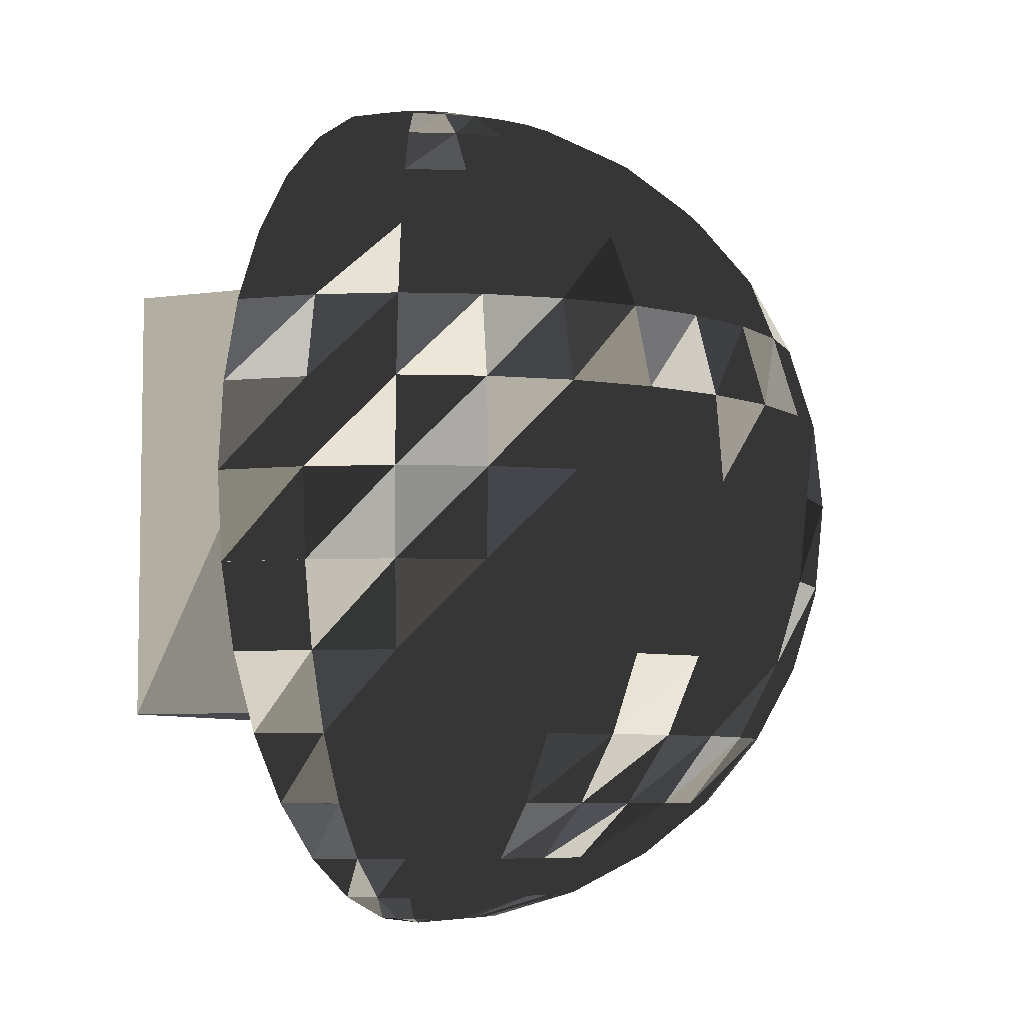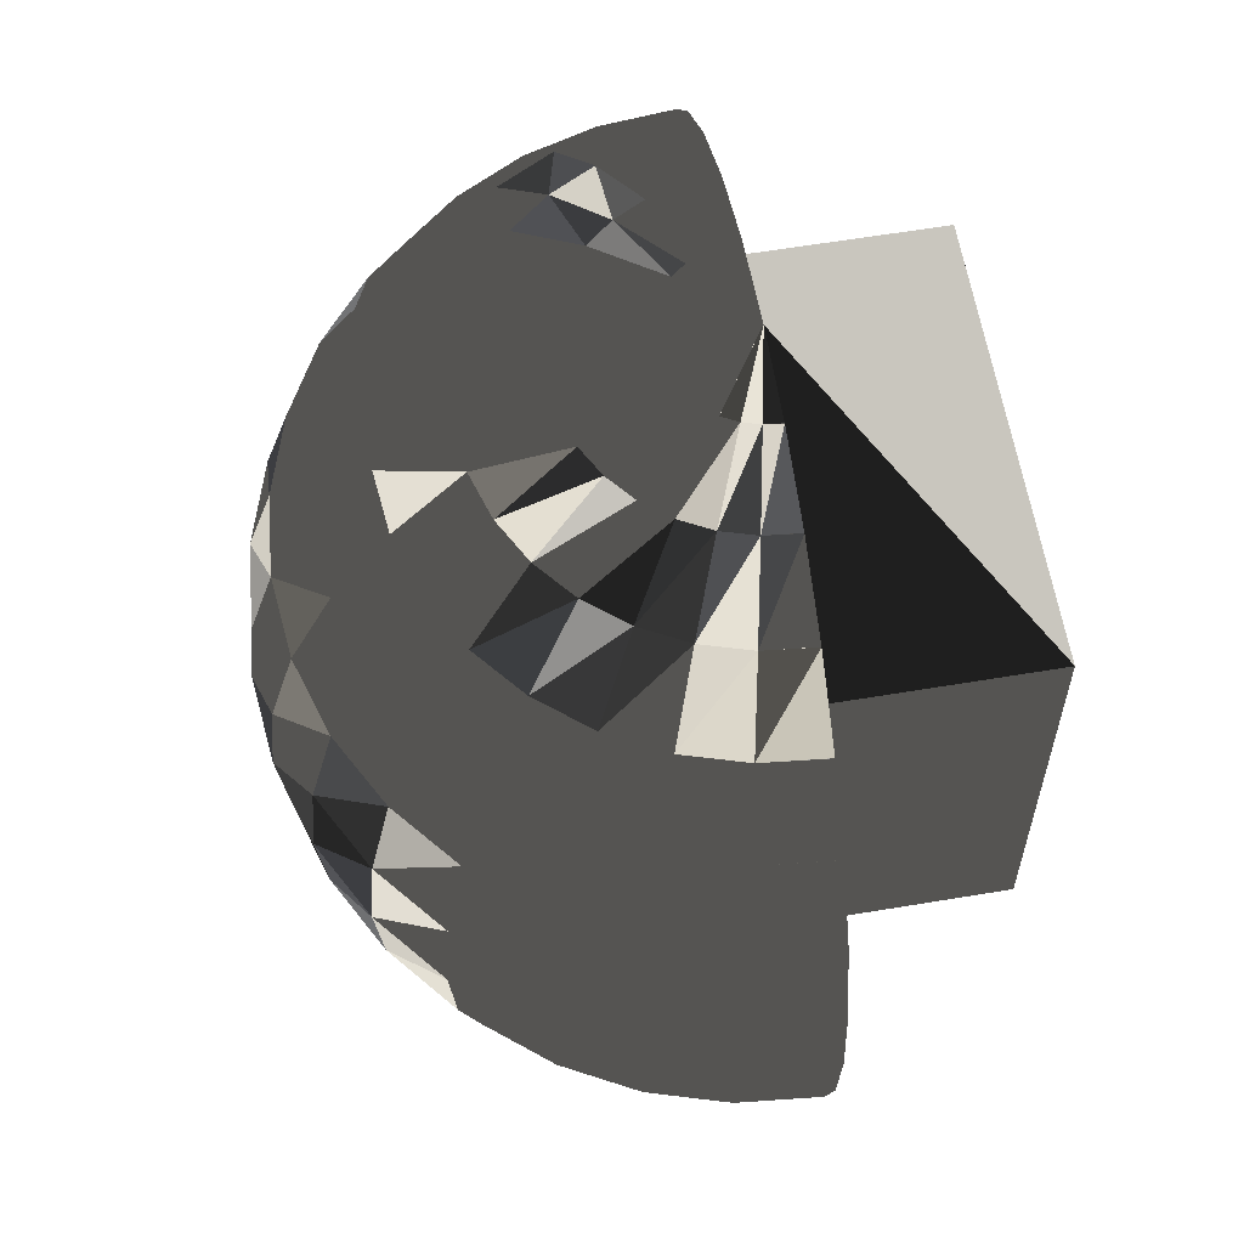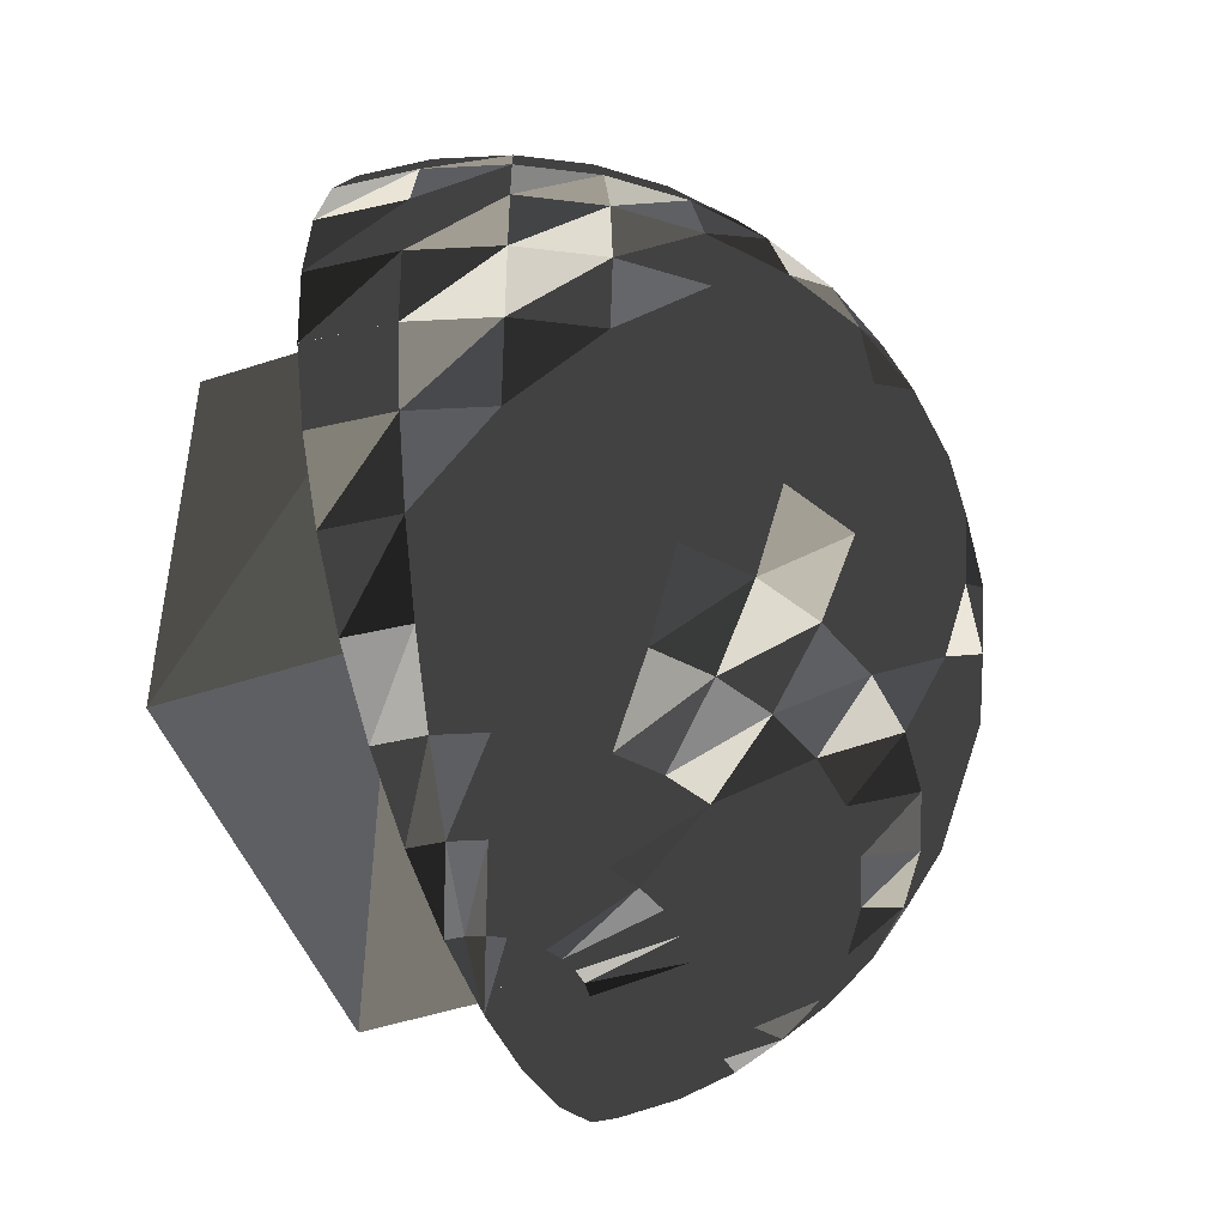
<metadata>
{"format":"obj","ext":"obj","renderer":"f3d","projection":"perspective","resolution":1024,"background":"white","views":[{"elev":-6.3,"azim":113.4,"up":"+Y"},{"elev":61.2,"azim":-99.7,"up":"+Y"},{"elev":-48.0,"azim":110.2,"up":"+Y"}]}
</metadata>
<code>
v 15.15 -11.56 8.378
v 3.071 -14.31 6.071
v 5.197 3.808 9.253
v 5.378 3.808 8.916
v 2 -13.07 5
v 3.071 -13.07 4.12
v 15.31 -11.56 9.997
v 9.126 -15.24 6.818
v 7 2.315 4.444
v 8.464 -15.24 6.464
v -1.316 -0.4469 9.997
v 5.197 -2.173 0.938
v 15.32 -11.55 9.997
v 7 -2.173 0.761
v 1.12 -13.07 6.071
v 5.086 3.808 9.619
v 16.81 -7.948 9.997
v 16.81 -7.951 9.997
v 16.62 -7.951 8.086
v 16.81 -6 8.049
v -1.315 -0.444 9.997
v -1.156 -0.444 8.378
v 5.086 -4.049 0.38
v 17 -6 9.997
v 5.916 2.315 4.551
v 16.62 -4.049 8.086
v 16.81 -4.049 9.997
v 17 -5.997 9.997
v -0.682 -0.444 6.818
v 5.042 3.806 9.997
v 16.81 -4.046 9.997
v 5.049 3.808 9.997
v 16.62 -4.049 8.086
v 16.62 -4.049 8.086
v 16.62 -4.049 8.086
v 12.45 -14.31 8.916
v 12.56 -14.31 9.997
v 3.464 3.239 8.535
v 10.93 -14.31 6.071
v 13.94 -13.07 8.62
v 14.07 -13.07 9.997
v 12.56 -14.31 9.997
v 12 -1 15
v 7 -13.07 2.929
v 4.874 2.315 4.867
v 3.246 -4.049 0.938
v 12 -1 9.997
v 0.064 1.071 8.62
v 12 -13.07 5
v 2 -1 9.997
v 2 -1 15
v 14.07 -13.07 9.997
v 15.15 -4.049 4.551
v 7 -11.56 1.685
v 14.68 -2.173 4.867
v 3.464 -2.173 1.464
v 1.551 2.315 8.916
v 10.09 -14.31 5.38
v 16.06 -2.173 8.198
v 3.246 3.239 9.253
v 1.551 -4.049 1.845
v 5.62 -13.07 3.064
v 16.24 -2.173 9.997
v 2.38 2.315 6.913
v 10.93 -13.07 4.12
v 16.24 -2.17 9.997
v 1.867 -2.173 2.318
v 15.15 -7.951 4.551
v 3.818 3.239 7.874
v 5.378 -11.56 1.845
v 12 -11 9.997
v 15.31 -6 4.444
v 0.064 -4.049 3.064
v 8.951 -15.81 9.997
v 8.913 -15.81 9.619
v 10.83 -15.24 9.997
v 8.958 -15.81 9.997
v 10.75 -15.24 9.253
v 0.467 1.071 7.294
v 1.444 2.315 9.997
v 10.83 -15.24 9.997
v 1.441 2.312 9.997
v 4.294 -13.07 3.467
v 0.467 -2.173 3.467
v 9.126 -14.31 4.867
v 1.867 2.315 7.874
v 3.169 3.236 9.997
v 16.24 -9.827 9.997
v 8.802 -15.81 9.253
v 16.06 -9.827 8.198
v 10.54 -15.24 8.535
v 3.173 3.239 9.997
v 16.24 -9.824 9.997
v 13.94 -4.049 3.064
v 3.818 -11.56 2.318
v 13.53 -2.173 3.467
v 7 -7.951 0.192
v 13.53 1.071 7.294
v 8.622 -15.81 8.916
v 16.06 -4.049 6.247
v 12.45 -4.049 1.845
v 11.62 -11.56 3.086
v 15.54 -2.173 6.464
v 2.38 -11.56 3.086
v 3.071 1.071 4.12
v 9.706 -13.07 3.467
v 12.88 1.071 6.071
v 10.18 -11.56 2.318
v 3.913 2.315 5.38
v 5.086 -7.951 0.38
v 12.13 -2.173 2.318
v 8.379 -13.07 3.064
v 2 1.071 5
v 8.379 -15.81 8.62
v 16.06 -7.951 6.247
v 5.049 -6 0.192
v 16.24 -6 6.173
v 3.071 2.315 6.071
v 8.622 -11.56 1.845
v 10.75 -4.049 0.938
v 10.54 -2.173 1.464
v -1.156 -11.56 8.378
v 12.13 2.315 7.874
v 1.12 1.071 6.071
v 3.246 -7.951 0.938
v 7.015 -16 9.997
v 11.62 2.315 6.913
v 15.54 -9.827 6.464
v -0.06751 -13.08 9.997
v 7.007 -16 9.997
v 3.173 -6 0.761
v -0.0717 -13.07 9.997
v 7.004 -16 9.997
v 10.18 3.239 7.874
v -1.312 -11.56 9.997
v 7.003 -16 9.997
v 8.913 -4.049 0.38
v 7.002 -16 9.997
v 7.38 -15.81 8.086
v 1.551 -7.951 1.845
v 7.001 -16 9.997
v 8.802 -2.173 0.938
v 7.746 -15.24 6.247
v -1.315 -11.56 9.997
v 7.001 -16 9.997
v 1.444 -6 1.685
v 7 -16 9.997
v 6.999 -16 9.997
v 9.706 3.239 7.294
v 6.999 -16 9.997
v 7 1.071 2.929
v -0.682 -11.56 6.818
v 6.998 -16 9.997
v 7 -15.81 8.049
v 7 -15.24 6.173
v 6.997 -16 9.997
v 0.064 -7.951 3.064
v 6.996 -16 9.997
v 12 -11 15
v 5.62 1.071 3.064
v 2 -11 15
v 6.993 -16 9.997
v 9.126 3.239 6.818
v 2 -11 9.997
v 6.985 -16 9.997
v 13.94 -7.951 3.064
v -2.062 -2.173 8.198
v 6.619 -15.81 8.086
v 13.94 1.071 8.62
v 14.07 1.071 9.997
v 6.253 -15.24 6.247
v 14.07 -6 2.929
v -2.809 -4.052 9.997
v -2.809 -4.049 9.997
v 12.45 2.315 8.916
v 14.07 1.074 9.997
v 4.294 1.071 3.467
v -2.24 -2.176 9.997
v -2.239 -2.173 9.997
v 12.56 2.315 9.997
v 12.45 -7.951 1.845
v 8.464 3.239 6.464
v 12.55 2.319 9.997
v 7 -9.827 0.761
v 8.084 -15.81 8.378
v 12.56 -6 1.685
v 7.746 -15.81 8.198
v -2.808 -7.954 9.997
v -2.809 -7.951 9.997
v 5.197 -9.827 0.938
v -3 -6.003 9.997
v 5.535 -15.24 6.464
v 10.75 -7.951 0.938
v -3.001 -6 9.997
v 12 1.071 5
v 10.83 -6 0.761
v 4.874 -15.24 6.818
v -0.07401 1.068 9.997
v -0.0717 1.071 9.997
v 6.253 -15.81 8.198
v 10.75 3.239 9.253
v -2.062 -9.827 8.198
v 10.93 2.315 6.071
v 10.83 3.239 9.997
v 15.15 -0.444 8.378
v 10.93 1.071 4.12
v 4.294 -15.24 7.294
v 8.913 3.808 9.619
v -2.237 -9.83 9.997
v 3.464 -9.827 1.464
v 10.81 3.243 9.997
v -2.239 -9.827 9.997
v 15.31 -0.444 9.997
v 8.913 -7.951 0.38
v 10.09 2.315 5.38
v 15.31 -0.4407 9.997
v 5.916 -15.81 8.378
v 8.951 -6 0.192
v 5.62 -15.81 8.62
v 8.951 3.808 9.997
v 1.867 -9.827 2.318
v -2.062 -4.049 6.247
v 10.54 3.239 8.535
v -1.536 -2.173 6.464
v 5.378 -15.81 8.916
v 9.126 2.315 4.867
v 8.084 -14.31 4.551
v 14.68 -0.444 6.818
v 0.467 -9.827 3.467
v 5.197 -15.81 9.253
v 8.802 3.808 9.253
v 7 -14.31 4.444
v 13.91 -0.444 5.38
v -2.62 -4.049 8.086
v 5.086 -15.81 9.619
v 14.68 -9.827 4.867
v -1.156 -4.049 4.551
v 5.049 -15.81 9.997
v 8.622 3.808 8.916
v 5.916 -14.31 4.551
v -0.682 -2.173 4.867
v 9.706 1.071 3.467
v 12.88 -0.444 4.12
v 4.874 -14.31 4.867
v 8.379 3.808 8.62
v 8.379 1.071 3.064
v 3.464 -15.24 8.535
v 3.246 -15.24 9.253
v -1.156 -7.951 4.551
v 1.551 -14.31 8.916
v -2.062 -7.951 6.247
v -1.315 -6 4.444
v 13.53 -9.827 3.467
v 0.064 -13.07 8.62
v -2.239 -6 6.173
v 11.62 -0.444 3.086
v 3.188 -15.24 9.997
v 3.173 -15.24 9.997
v 1.444 -14.31 9.997
v 1.451 -14.32 9.997
v 10.18 -0.444 2.318
v -2.62 -7.951 8.086
v 7.746 3.239 6.247
v 7.015 3.998 9.997
v 1.12 -11.56 4.12
v 7.007 3.999 9.997
v 12.13 -9.827 2.318
v -2.809 -6 8.049
v -0.072 -6 2.929
v 0.086 -11.56 5.38
v 7.38 3.808 8.086
v 7.004 3.999 9.997
v 13.53 -13.07 7.294
v 7.003 4 9.997
v 10.54 -9.827 1.464
v 7 3.239 6.173
v 7.002 4 9.997
v 14.68 -11.56 6.818
v 8.622 -0.444 1.845
v 7.001 4 9.997
v 8.802 -9.827 0.938
v 7 3.808 8.049
v 7.001 4 9.997
v 7 4 9.997
v 6.999 4 9.997
v 3.818 -15.24 7.874
v -0.682 -9.827 4.867
v 12.88 -13.07 6.071
v 6.253 3.239 6.247
v 6.999 4 9.997
v 13.91 -11.56 5.38
v -1.536 -9.827 6.464
v 1.12 -0.444 4.12
v 6.998 4 9.997
v 2.38 -14.31 6.913
v 6.619 3.808 8.086
v 6.997 4 9.997
v 0.086 -0.444 5.38
v 6.996 3.999 9.997
v 6.993 3.999 9.997
v 6.985 3.998 9.997
v 12.88 -11.56 4.12
v 7 -6 -0.001
v 1.867 -14.31 7.874
v 7 -4.049 0.192
v 0.467 -13.07 7.294
v 7 -0.444 1.685
v 12.13 -14.31 7.874
v 5.535 3.239 6.464
v 4.874 3.239 6.818
v 10.18 -15.24 7.874
v 5.378 -0.444 1.845
v 11.62 -14.31 6.913
v 8.084 3.808 8.378
v 3.913 -14.31 5.38
v 9.706 -15.24 7.294
v 4.294 3.239 7.294
v 7.746 3.808 8.198
v 3.818 -0.444 2.318
v 2.38 -0.444 3.086
v 6.253 3.808 8.198
v 8.084 2.315 4.551
v 5.916 3.808 8.378
v 5.62 3.808 8.62
f 299 4 300
f 3 300 4
f 2 15 5
f 17 18 19
f 17 19 20
f 21 22 11
f 14 12 312
f 16 3 38
f 7 1 13
f 24 17 20
f 16 301 3
f 11 179 50
f 178 174 50
f 26 27 28
f 28 24 20
f 28 20 26
f 31 27 26
f 30 32 16
f 33 26 34
f 13 71 7
f 93 71 88
f 32 301 16
f 34 26 20
f 33 35 26
f 15 295 306
f 33 34 35
f 40 41 42
f 50 51 47
f 42 37 36
f 40 42 36
f 43 47 51
f 52 41 40
f 1 52 40
f 309 25 45
f 23 46 56
f 1 7 52
f 46 67 56
f 45 310 309
f 35 34 100
f 46 61 67
f 109 317 310
f 23 56 12
f 28 27 47
f 47 71 28
f 24 28 71
f 31 47 27
f 31 26 59
f 59 63 31
f 58 65 39
f 66 63 59
f 42 41 71
f 52 71 41
f 7 71 52
f 44 62 70
f 60 16 38
f 66 47 63
f 39 65 49
f 65 102 49
f 92 30 60
f 44 70 54
f 30 16 60
f 76 77 78
f 77 74 75
f 77 75 78
f 198 199 48
f 37 81 36
f 80 57 82
f 48 82 57
f 61 73 84
f 10 85 8
f 94 53 72
f 81 76 78
f 81 78 36
f 199 82 48
f 63 47 31
f 17 24 71
f 80 87 57
f 240 83 62
f 8 85 58
f 82 199 50
f 61 84 67
f 88 13 90
f 79 48 57
f 58 106 65
f 13 1 90
f 75 91 78
f 68 166 172
f 106 58 85
f 68 172 72
f 65 108 102
f 92 60 87
f 57 87 60
f 75 89 91
f 79 57 86
f 93 88 90
f 65 106 108
f 38 69 64
f 87 80 50
f 64 86 38
f 53 94 96
f 62 95 70
f 78 308 36
f 13 88 71
f 18 71 93
f 92 87 50
f 80 82 50
f 199 198 50
f 69 38 3
f 95 62 83
f 18 17 71
f 53 96 55
f 89 130 99
f 133 99 130
f 311 89 99
f 26 35 59
f 103 59 35
f 35 100 103
f 49 102 302
f 86 60 38
f 83 6 104
f 57 60 86
f 98 127 123
f 228 59 103
f 100 55 103
f 101 120 121
f 95 83 104
f 100 53 55
f 96 94 111
f 102 275 267
f 109 310 45
f 127 98 107
f 102 108 275
f 184 110 97
f 101 111 94
f 136 114 133
f 97 110 116
f 96 111 256
f 106 85 112
f 117 20 19
f 105 118 109
f 97 116 303
f 106 112 119
f 117 19 115
f 105 113 118
f 265 229 104
f 117 100 20
f 116 23 303
f 106 119 108
f 100 34 20
f 120 142 121
f 46 23 116
f 77 76 71
f 81 37 71
f 81 71 76
f 42 71 37
f 115 72 117
f 115 68 72
f 117 72 53
f 202 152 122
f 165 162 164
f 101 121 111
f 117 53 100
f 112 54 119
f 113 124 64
f 74 126 75
f 112 44 54
f 126 130 89
f 126 89 75
f 119 54 184
f 110 125 131
f 1 128 90
f 125 146 131
f 124 86 64
f 127 134 123
f 125 140 146
f 90 128 115
f 110 131 116
f 113 64 118
f 203 149 127
f 187 10 185
f 127 149 134
f 128 68 115
f 116 131 46
f 69 118 64
f 115 19 90
f 196 137 120
f 123 134 223
f 143 187 139
f 144 122 135
f 139 155 143
f 127 107 203
f 142 120 137
f 124 79 86
f 187 143 10
f 61 131 146
f 132 164 135
f 43 159 47
f 61 46 131
f 149 245 134
f 137 305 14
f 154 155 139
f 71 47 159
f 14 142 137
f 159 43 161
f 51 161 43
f 134 245 239
f 158 162 225
f 140 157 269
f 179 178 50
f 71 159 161
f 151 160 25
f 71 161 164
f 269 146 140
f 146 73 61
f 168 171 154
f 269 73 146
f 151 25 9
f 215 182 163
f 166 186 172
f 169 175 176
f 169 176 170
f 153 150 164
f 156 153 164
f 133 164 136
f 158 156 164
f 126 164 130
f 126 74 71
f 77 71 74
f 130 164 133
f 71 164 126
f 162 158 164
f 136 164 138
f 138 164 141
f 150 148 164
f 141 164 145
f 145 164 147
f 147 164 148
f 154 171 155
f 194 191 50
f 94 72 172
f 160 45 25
f 160 177 45
f 99 133 114
f 180 176 175
f 178 179 167
f 167 179 11
f 175 183 180
f 114 136 185
f 138 185 136
f 185 8 114
f 168 192 171
f 167 11 22
f 177 109 45
f 177 105 109
f 141 187 138
f 185 138 187
f 174 173 50
f 173 194 50
f 164 50 191
f 186 166 181
f 163 182 318
f 172 186 101
f 185 10 8
f 101 186 120
f 145 139 141
f 190 184 54
f 98 123 169
f 172 101 94
f 187 141 139
f 54 70 190
f 212 164 188
f 113 105 320
f 123 175 169
f 184 190 110
f 226 263 182
f 29 48 79
f 190 125 110
f 154 139 145
f 147 154 145
f 271 182 263
f 29 22 48
f 181 193 196
f 148 168 154
f 148 154 147
f 188 164 189
f 191 189 164
f 22 198 48
f 22 21 198
f 150 200 168
f 148 150 168
f 175 201 183
f 200 192 168
f 70 210 190
f 107 195 203
f 186 181 196
f 198 21 50
f 21 11 50
f 200 150 153
f 66 59 205
f 197 315 192
f 190 210 125
f 183 201 204
f 59 228 205
f 200 197 192
f 210 70 95
f 120 186 196
f 201 208 211
f 201 211 204
f 209 202 122
f 212 202 209
f 213 66 205
f 122 144 209
f 170 216 169
f 195 215 203
f 189 262 188
f 202 188 262
f 153 217 200
f 216 213 205
f 216 205 169
f 201 231 208
f 212 188 202
f 206 215 195
f 200 217 197
f 211 47 204
f 156 219 217
f 163 203 215
f 220 211 208
f 144 164 209
f 209 164 212
f 95 104 221
f 193 218 196
f 98 169 205
f 153 156 217
f 219 207 217
f 156 158 219
f 193 214 218
f 221 210 95
f 163 149 203
f 66 213 47
f 213 216 47
f 216 170 47
f 176 47 170
f 176 180 47
f 196 218 137
f 210 221 140
f 217 207 197
f 207 295 2
f 183 204 47
f 50 47 30
f 30 92 50
f 201 175 223
f 221 157 140
f 225 219 158
f 10 227 85
f 210 140 125
f 227 10 143
f 206 226 215
f 241 224 29
f 123 223 175
f 85 227 112
f 223 231 201
f 162 230 225
f 155 232 143
f 221 104 229
f 22 29 224
f 247 225 230
f 205 228 98
f 215 226 182
f 229 157 221
f 143 232 227
f 303 218 214
f 233 228 103
f 322 226 242
f 232 44 227
f 214 97 303
f 103 55 233
f 162 165 230
f 235 230 165
f 233 107 228
f 62 44 232
f 266 264 231
f 229 249 157
f 222 234 167
f 226 322 263
f 195 107 233
f 227 44 112
f 235 165 238
f 223 239 231
f 232 155 240
f 107 98 228
f 171 240 155
f 237 241 73
f 223 134 239
f 55 96 243
f 238 257 235
f 167 224 222
f 68 128 236
f 298 84 241
f 231 239 266
f 272 266 239
f 240 62 232
f 242 226 206
f 236 166 68
f 132 129 164
f 144 135 164
f 238 165 164
f 243 233 55
f 171 192 244
f 224 167 22
f 315 244 192
f 246 242 261
f 237 224 241
f 174 234 173
f 243 195 233
f 237 222 224
f 171 244 240
f 243 206 195
f 291 253 236
f 247 230 248
f 244 83 240
f 234 174 178
f 274 272 245
f 234 178 167
f 230 235 248
f 248 250 247
f 149 163 314
f 166 236 253
f 247 250 304
f 96 256 243
f 250 254 304
f 246 151 9
f 318 314 163
f 258 248 257
f 235 257 248
f 267 253 302
f 243 256 206
f 318 182 271
f 259 250 260
f 248 260 250
f 268 234 255
f 111 121 261
f 315 6 244
f 258 260 248
f 255 234 222
f 183 47 180
f 264 47 220
f 249 255 252
f 259 129 250
f 251 255 249
f 253 181 166
f 260 164 259
f 208 264 220
f 250 129 254
f 255 222 252
f 6 265 104
f 132 254 129
f 111 261 256
f 5 265 6
f 208 231 264
f 132 135 254
f 252 222 237
f 256 261 242
f 254 135 122
f 251 268 255
f 15 270 5
f 302 102 267
f 262 268 251
f 129 259 164
f 260 258 164
f 257 164 258
f 238 164 257
f 267 181 253
f 5 270 265
f 273 40 36
f 256 242 206
f 36 308 273
f 268 173 234
f 287 265 270
f 121 142 279
f 157 252 269
f 273 278 40
f 194 173 268
f 267 193 181
f 249 252 157
f 15 152 270
f 252 237 269
f 275 193 267
f 279 261 121
f 263 276 282
f 281 275 108
f 278 1 40
f 269 237 73
f 189 191 262
f 278 128 1
f 279 246 261
f 276 296 282
f 291 278 273
f 241 84 73
f 194 268 191
f 262 191 268
f 197 207 2
f 263 282 271
f 281 108 119
f 219 286 207
f 287 229 265
f 275 281 214
f 288 273 308
f 308 313 288
f 9 25 289
f 246 279 151
f 225 286 219
f 207 286 295
f 289 276 9
f 287 249 229
f 273 288 291
f 113 320 293
f 275 214 193
f 292 270 152
f 278 291 236
f 296 276 289
f 287 251 249
f 286 304 295
f 241 29 298
f 119 184 281
f 291 302 253
f 262 251 292
f 278 236 128
f 292 287 270
f 281 97 214
f 295 15 2
f 281 184 97
f 293 124 113
f 286 225 247
f 300 3 301
f 292 251 287
f 293 298 124
f 288 49 302
f 202 292 152
f 298 293 84
f 288 302 291
f 247 304 286
f 202 262 292
f 305 218 303
f 298 29 79
f 303 23 305
f 289 321 296
f 305 137 218
f 298 79 124
f 50 161 51
f 19 18 93
f 304 306 295
f 161 50 164
f 307 279 142
f 93 90 19
f 78 91 308
f 25 309 289
f 305 12 14
f 142 14 307
f 23 12 305
f 306 152 15
f 307 151 279
f 284 47 283
f 285 47 284
f 283 47 280
f 280 47 277
f 277 47 274
f 274 47 272
f 272 47 266
f 266 47 264
f 290 47 285
f 294 47 290
f 297 47 294
f 299 47 297
f 301 47 300
f 32 47 301
f 30 47 32
f 300 47 299
f 309 321 289
f 254 306 304
f 311 91 89
f 239 245 272
f 308 91 313
f 306 254 122
f 312 307 14
f 311 313 91
f 309 323 321
f 306 122 152
f 307 160 151
f 314 245 149
f 307 312 160
f 109 118 317
f 311 99 316
f 277 274 314
f 314 274 245
f 319 312 12
f 99 114 316
f 313 311 39
f 312 319 177
f 312 177 160
f 311 316 39
f 313 39 49
f 318 280 277
f 318 277 314
f 12 56 319
f 49 288 313
f 2 5 315
f 310 317 324
f 114 8 316
f 315 5 6
f 320 319 56
f 118 69 317
f 318 271 280
f 283 280 271
f 56 67 320
f 316 58 39
f 83 244 6
f 284 283 282
f 271 282 283
f 319 105 177
f 58 316 8
f 319 320 105
f 282 296 285
f 282 285 284
f 4 317 69
f 293 320 67
f 69 3 4
f 67 84 293
f 197 2 315
f 317 4 324
f 321 290 296
f 285 296 290
f 290 321 294
f 323 294 321
f 322 242 246
f 246 9 322
f 211 220 47
f 309 310 323
f 310 324 323
f 294 323 297
f 324 297 323
f 322 276 263
f 322 9 276
f 297 324 299
f 4 299 324

</code>
